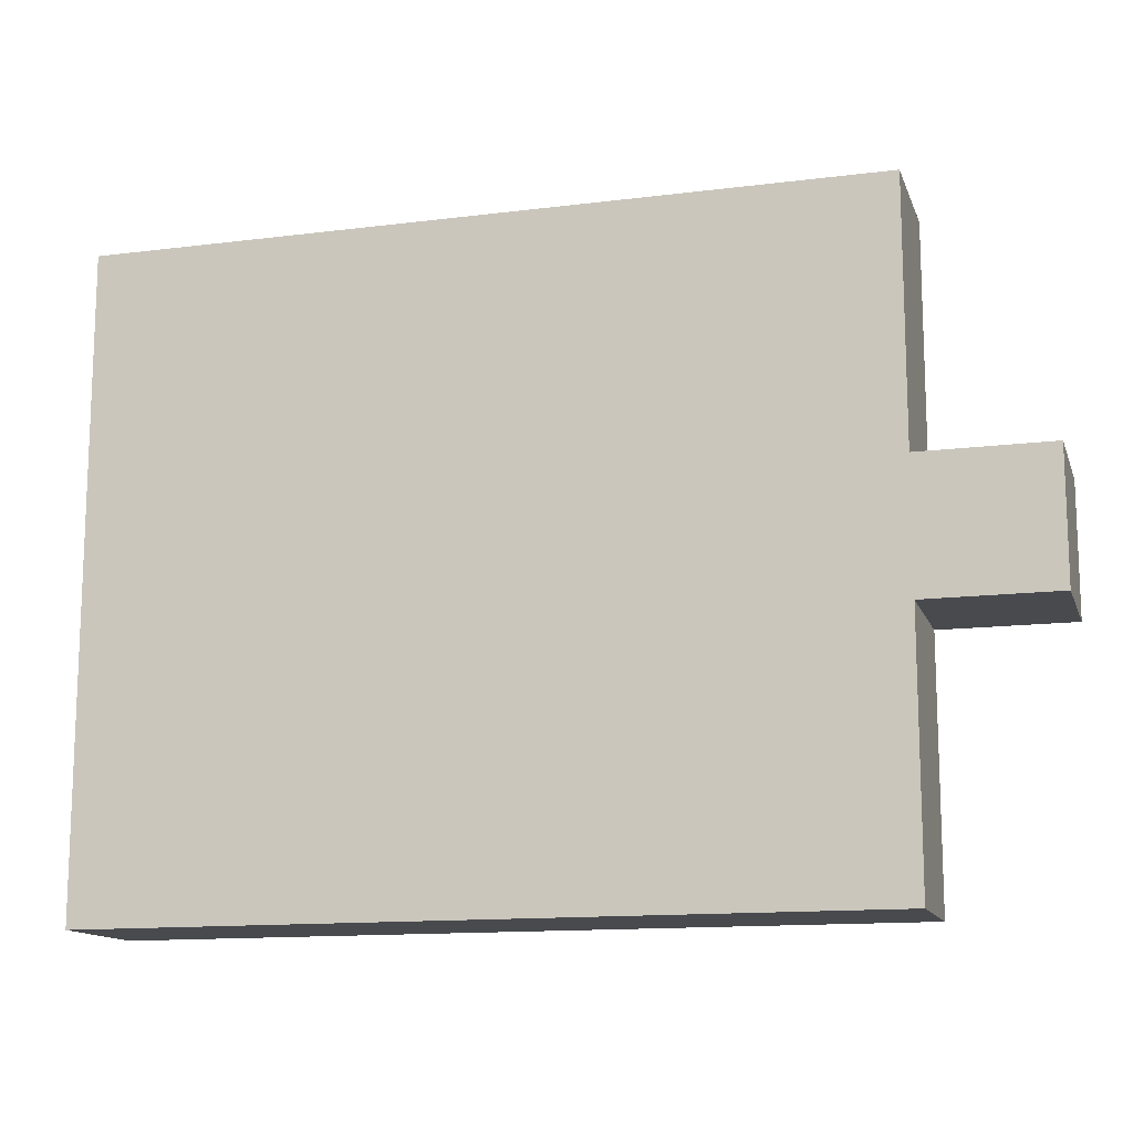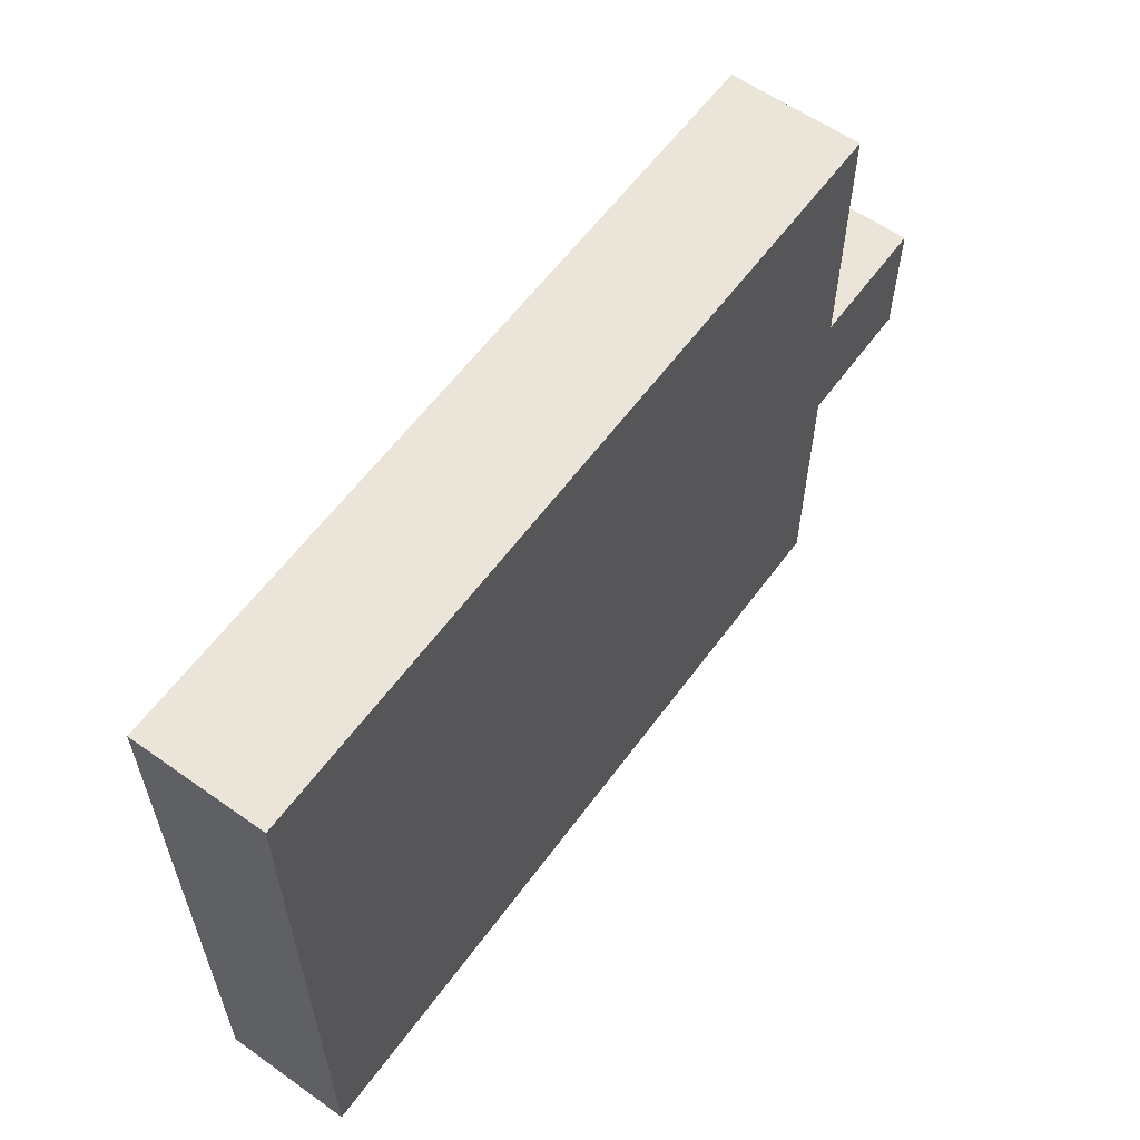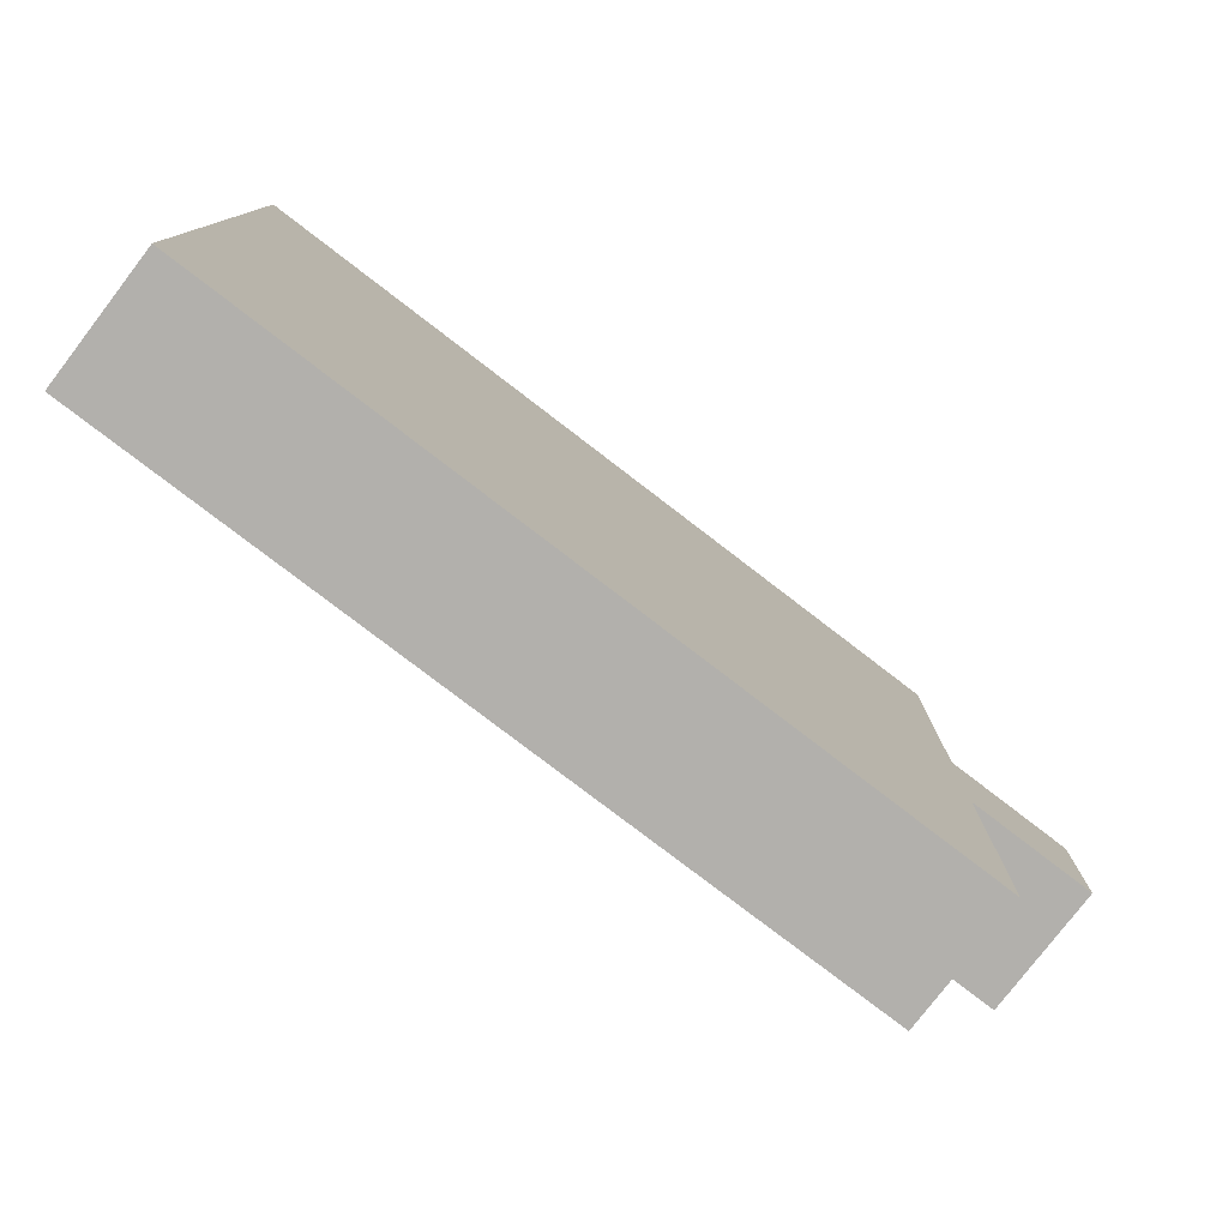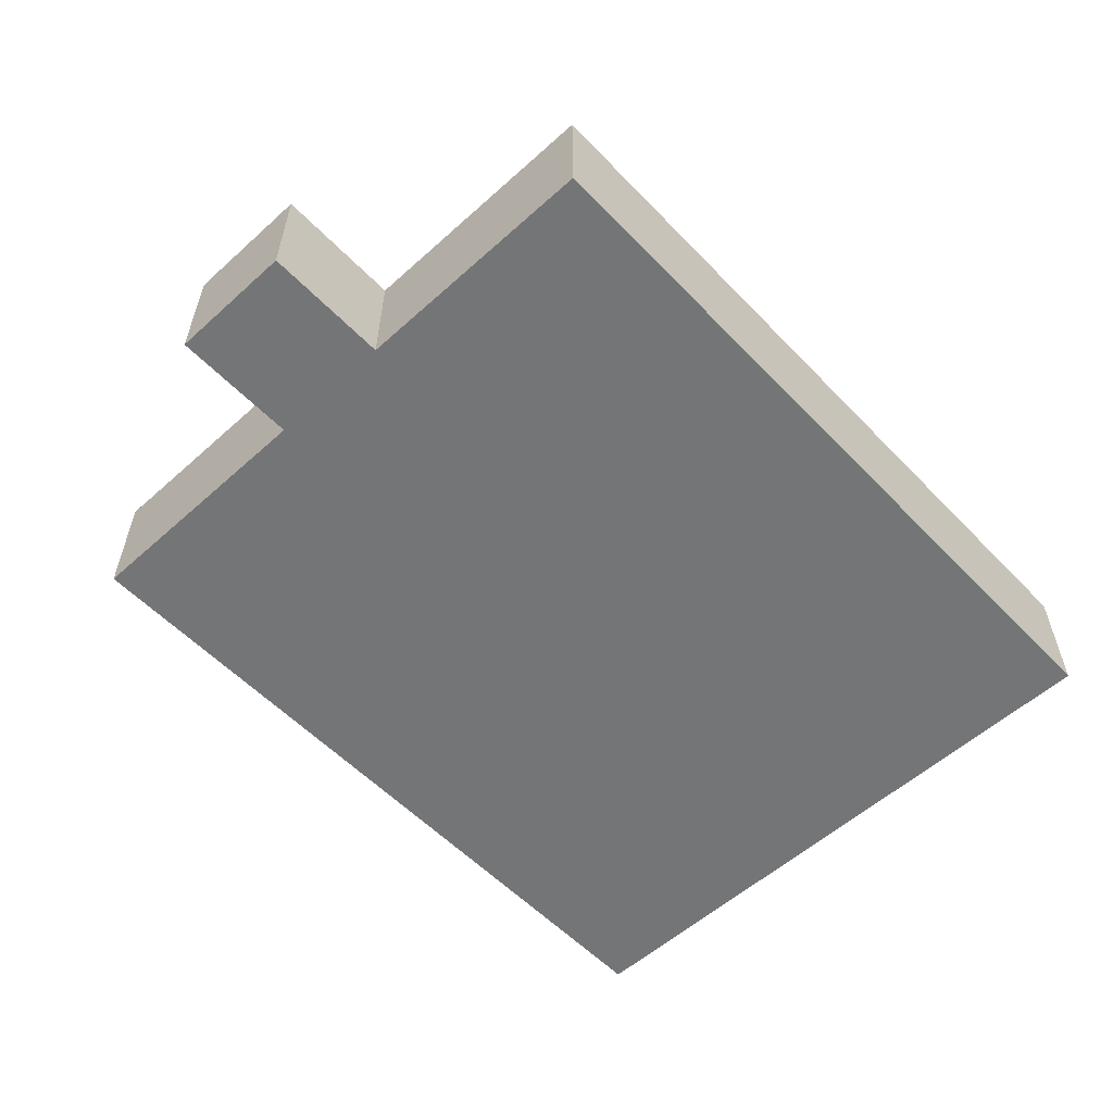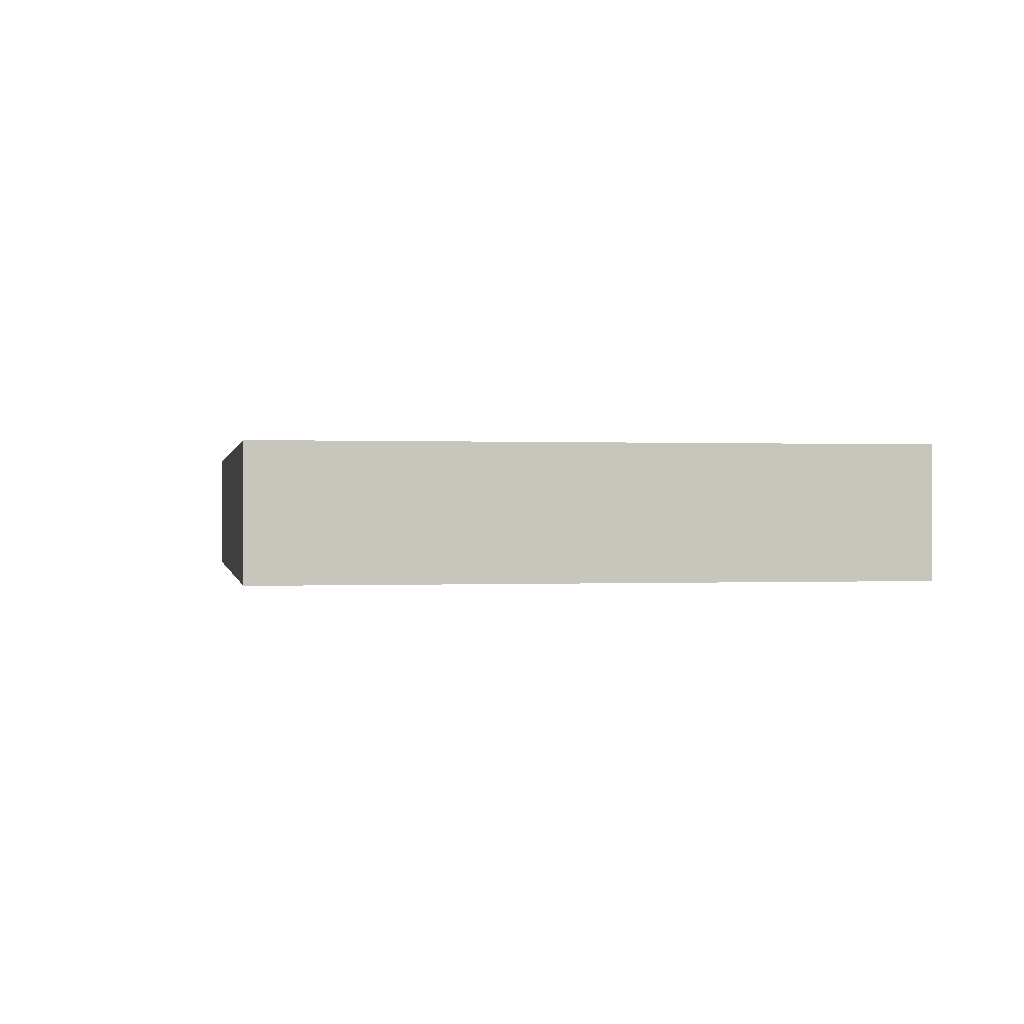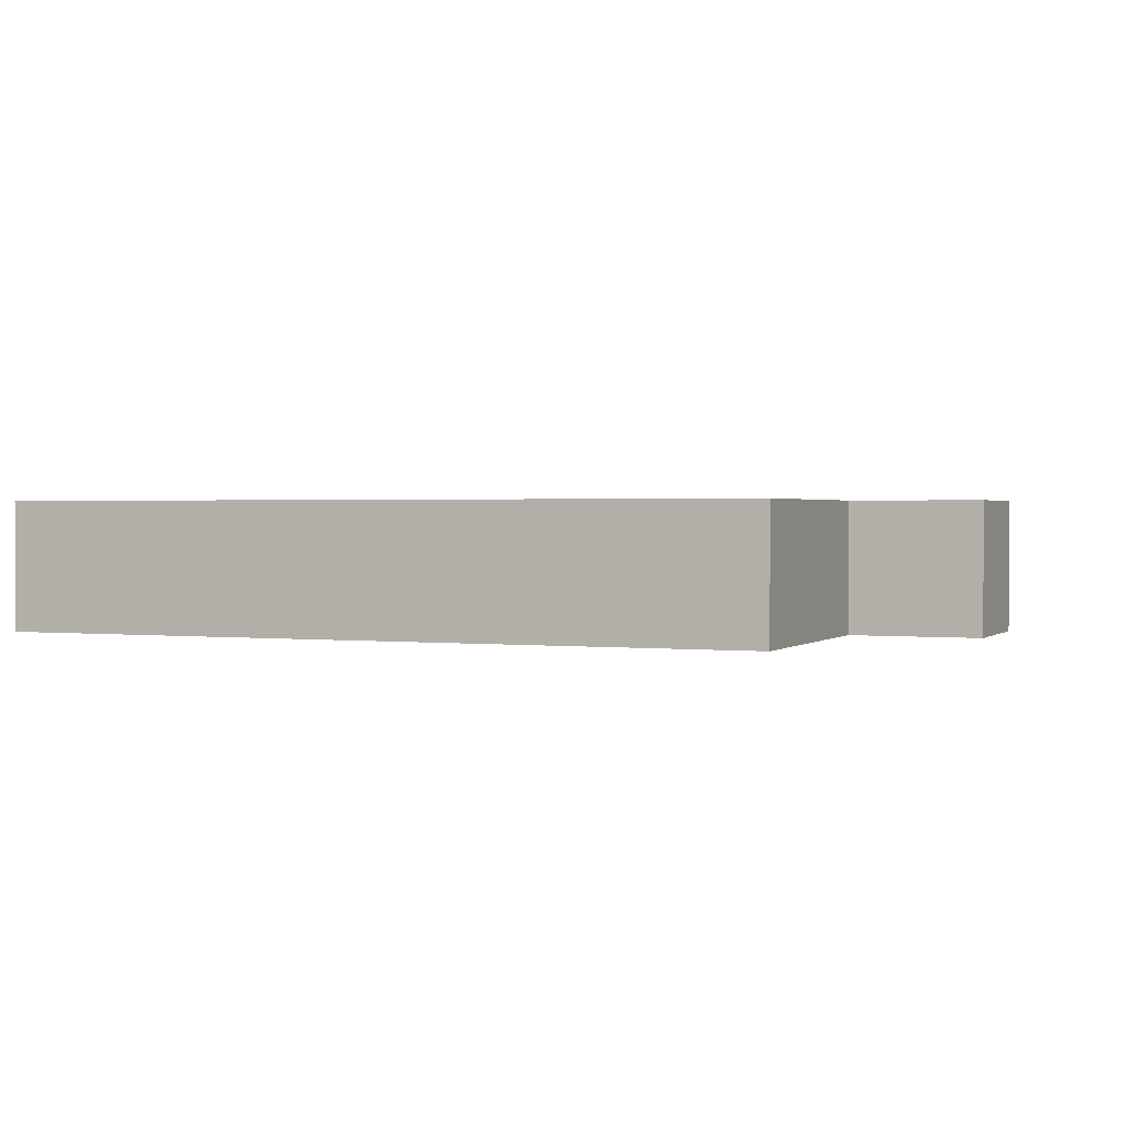
<metadata>
{"format":"obj","ext":"obj","renderer":"f3d","projection":"perspective","resolution":1024,"background":"white","views":[{"elev":-13.4,"azim":15.9,"up":"+Z"},{"elev":59.6,"azim":-54.0,"up":"+Z"},{"elev":-78.6,"azim":-37.5,"up":"+Z"},{"elev":-56.5,"azim":133.1,"up":"+Y"},{"elev":0.1,"azim":-100.2,"up":"+Y"},{"elev":1.3,"azim":22.6,"up":"+Y"}]}
</metadata>
<code>
v -3 1 3
v -3 1 -2
v -3 2 3
v -3 2 -2
v 3 1 3
v 3 1 1
v 3 1 -0
v 3 1 -2
v 3 2 3
v 3 2 1
v 3 2 -0
v 3 2 -2
v 4 1 1
v 4 1 -0
v 4 2 1
v 4 2 -0
v -3 1 3
v -3 2 3
v 3 1 3
v 3 2 3
v 3 1 1
v 3 2 1
v 4 1 1
v 4 2 1
v 3 1 -0
v 3 2 -0
v 4 1 -0
v 4 2 -0
v -3 1 -2
v -3 2 -2
v 3 1 -2
v 3 2 -2
v -3 1 3
v 3 1 3
v 3 1 1
v 4 1 1
v 3 1 -0
v 4 1 -0
v -3 1 -2
v 3 1 -2
v -3 2 3
v 3 2 3
v 3 2 1
v 4 2 1
v 3 2 -0
v 4 2 -0
v -3 2 -2
v 3 2 -2
f 3 2 1
f 4 2 3
f 5 6 9
f 9 6 10
f 7 8 11
f 11 8 12
f 13 14 15
f 15 14 16
f 19 18 17
f 20 18 19
f 23 22 21
f 24 22 23
f 25 26 27
f 27 26 28
f 29 30 31
f 31 30 32
f 35 34 33
f 37 35 33
f 37 36 35
f 38 36 37
f 39 37 33
f 40 37 39
f 41 42 43
f 41 43 45
f 43 44 45
f 45 44 46
f 41 45 47
f 47 45 48

</code>
